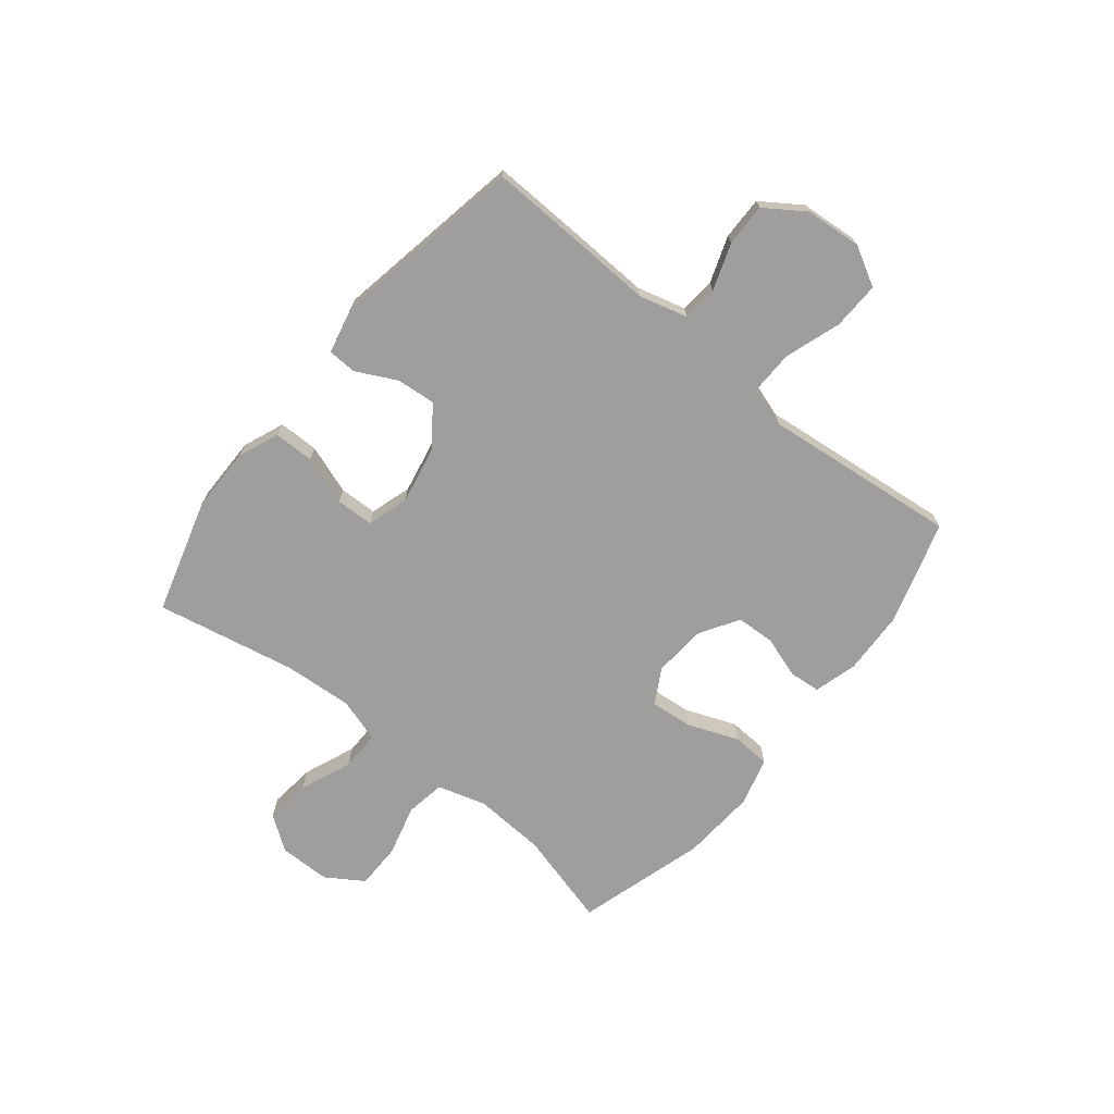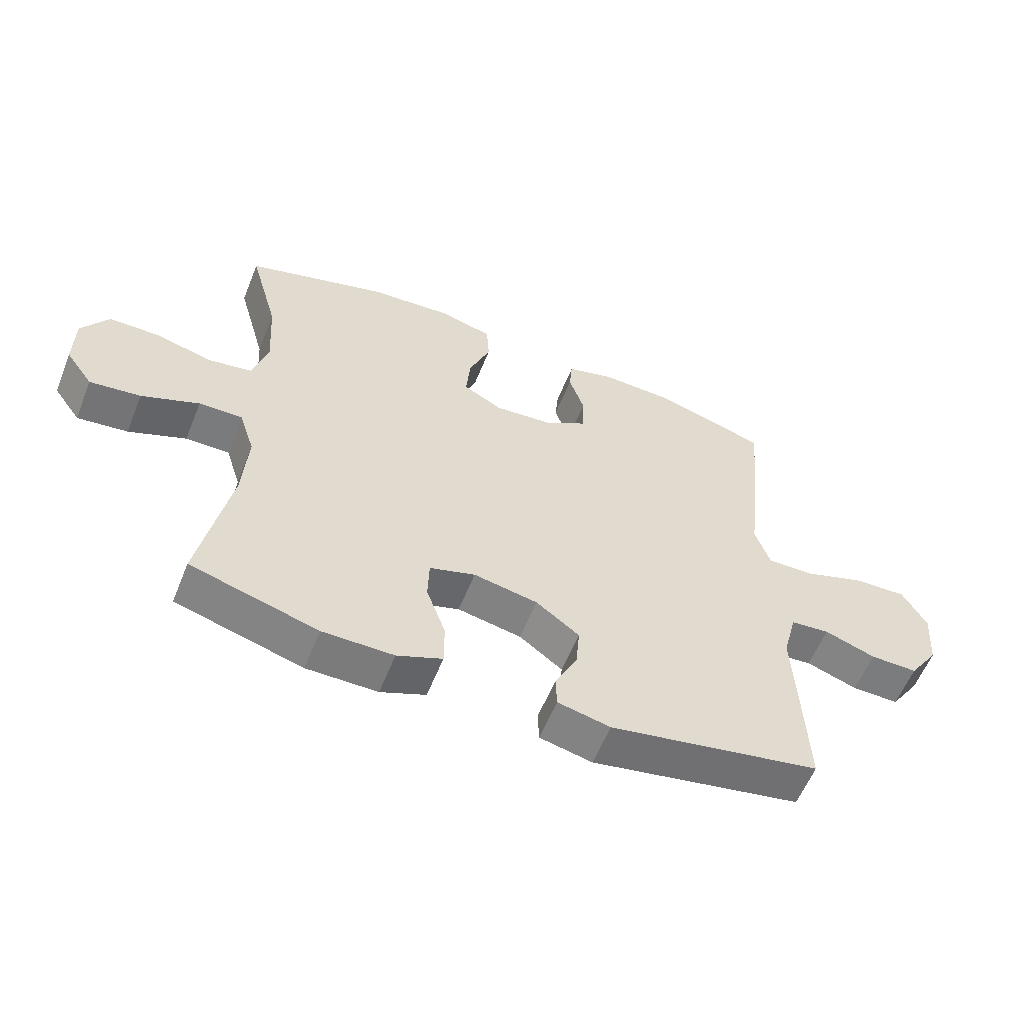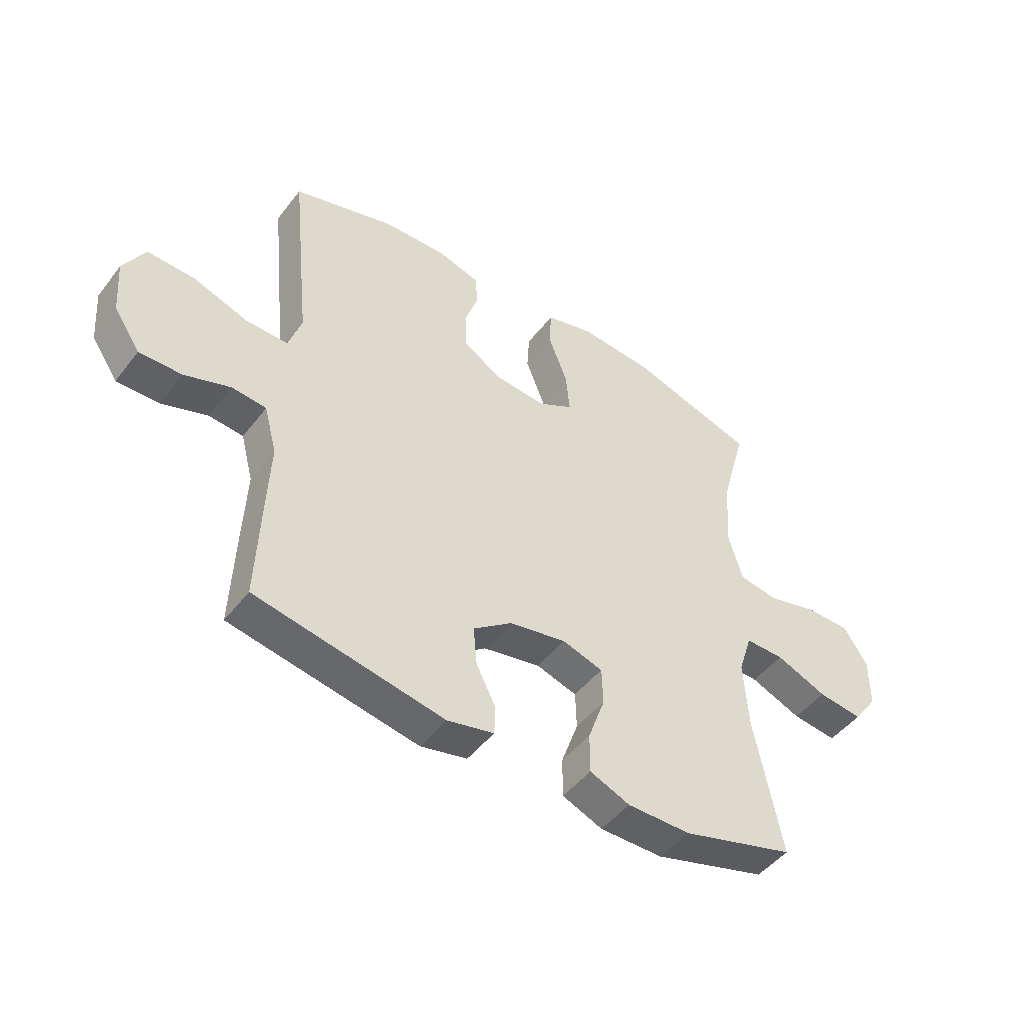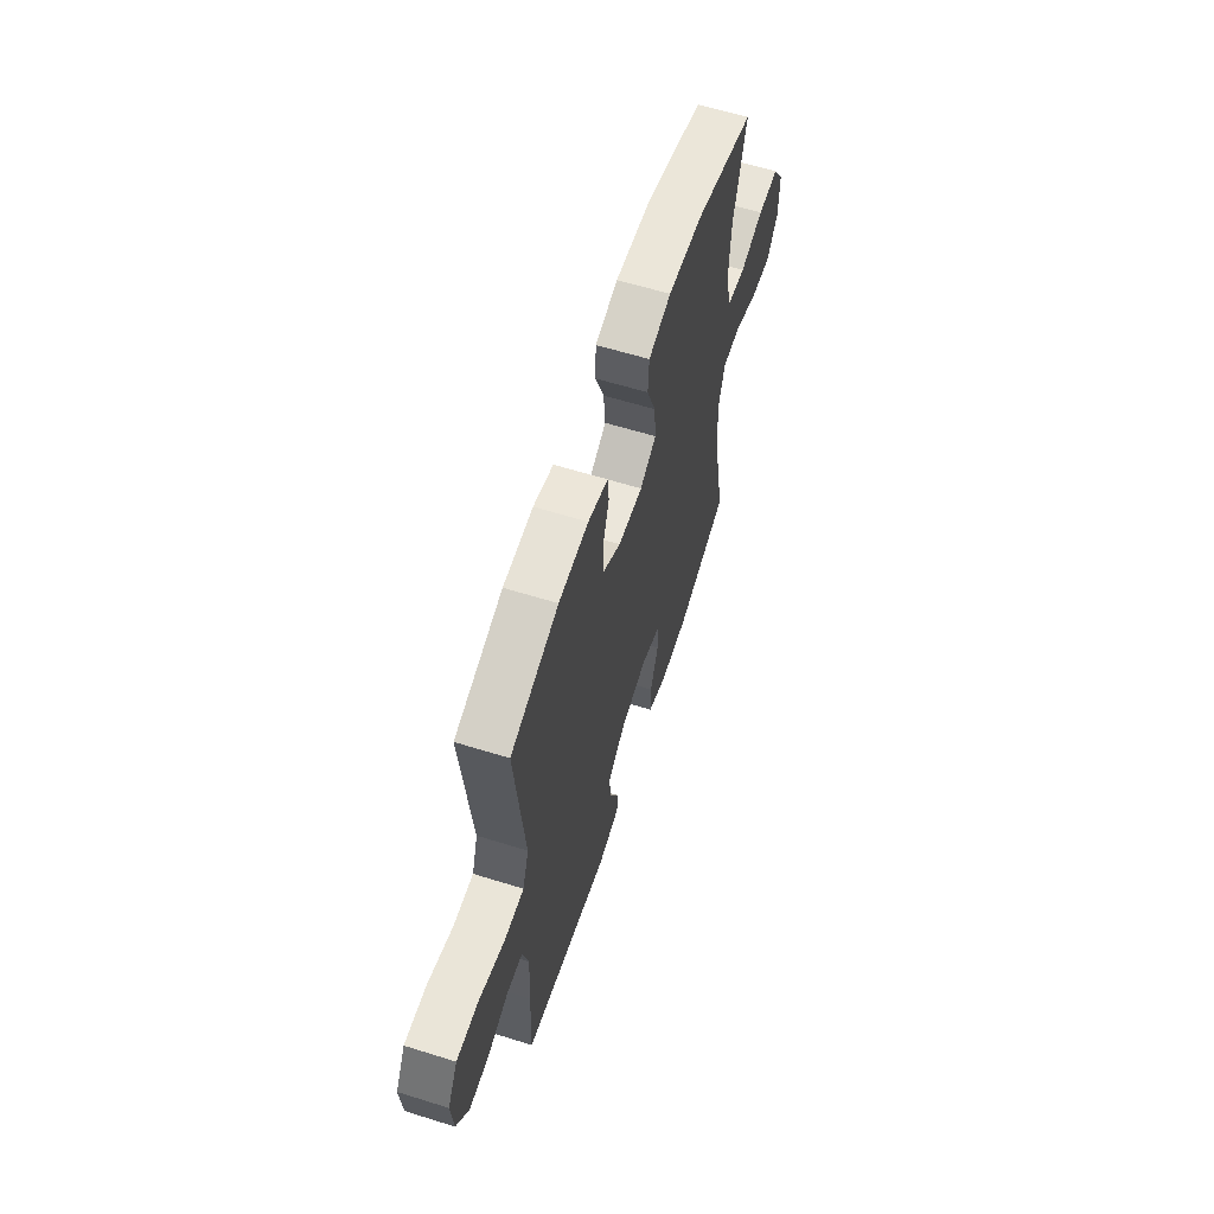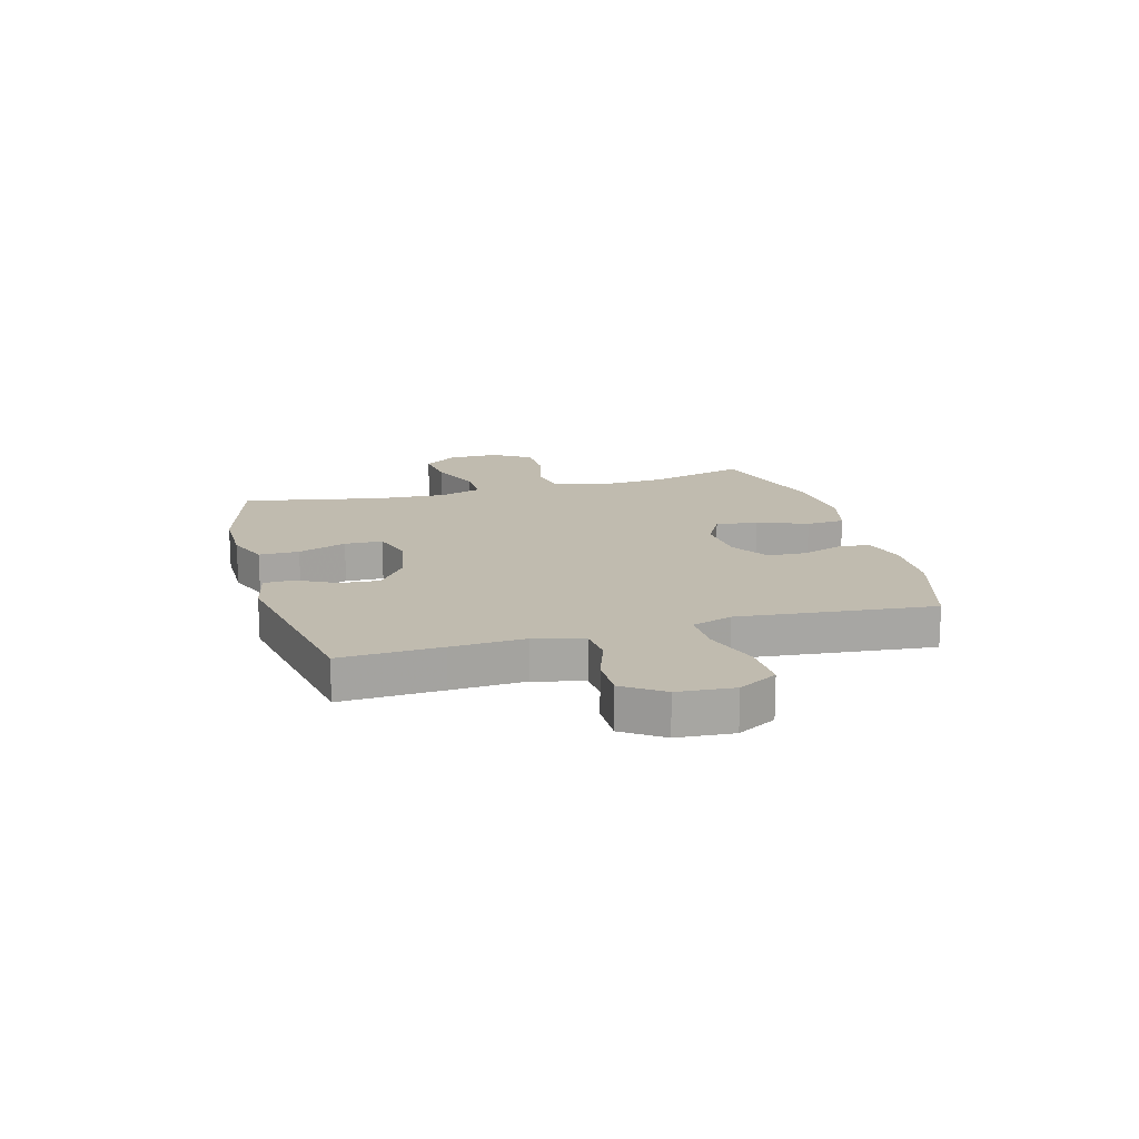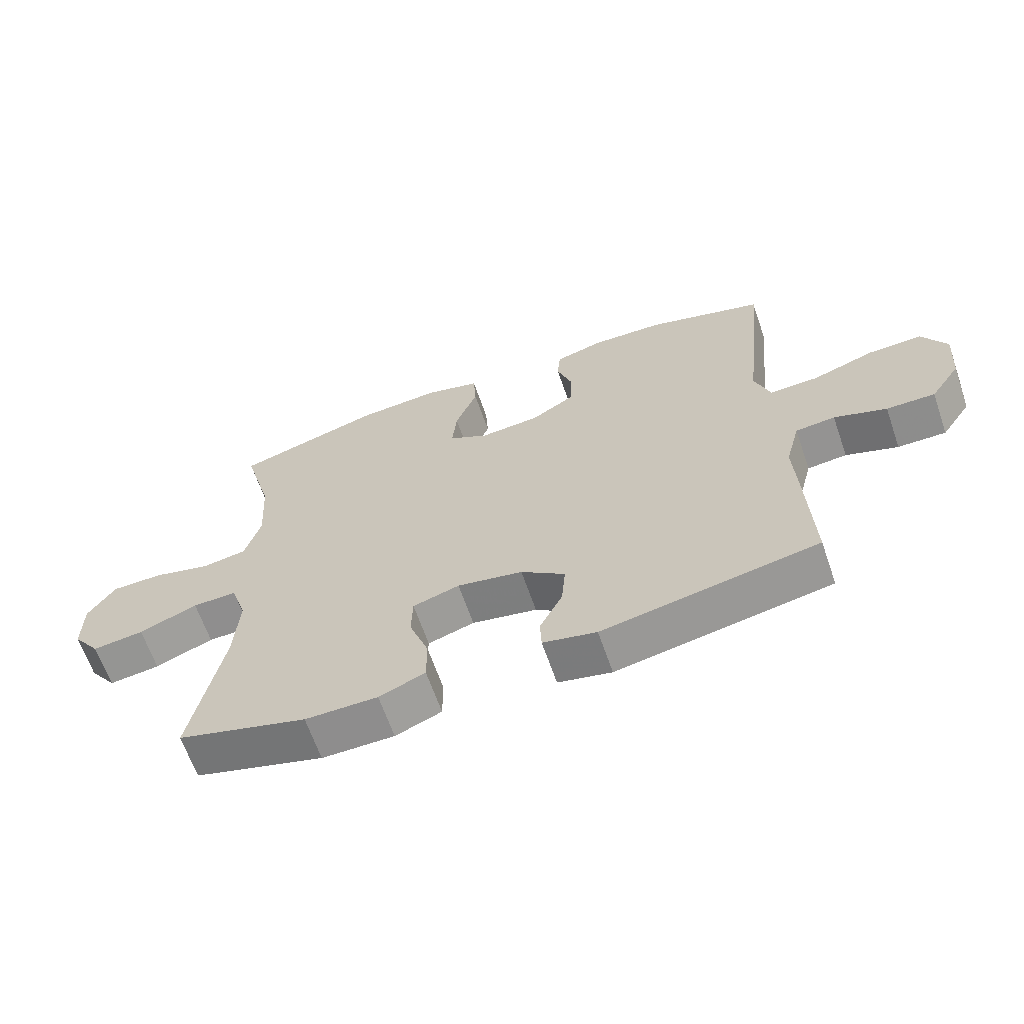
<metadata>
{"format":"obj","ext":"obj","renderer":"f3d","projection":"perspective","resolution":1024,"background":"white","views":[{"elev":-71.0,"azim":-128.7,"up":"+Y"},{"elev":-58.5,"azim":158.2,"up":"+Z"},{"elev":-47.5,"azim":-35.7,"up":"+Z"},{"elev":61.2,"azim":-72.4,"up":"+Z"},{"elev":16.1,"azim":-105.5,"up":"+Y"},{"elev":-64.7,"azim":-160.9,"up":"+Z"}]}
</metadata>
<code>
v 0.5 0.07 -0.5
v 0.294 0.07 -0.559
v 0.179 0.07 -0.559
v 0.106 0.07 -0.529
v 0.106 0.07 -0.457
v 0.137 0.07 -0.37
v 0.135 0.07 -0.302
v 0.061 0.07 -0.279
v -0.043 0.07 -0.299
v -0.113 0.07 -0.351
v -0.107 0.07 -0.421
v -0.071 0.07 -0.493
v -0.073 0.07 -0.545
v -0.158 0.07 -0.564
v -0.5 0.07 -0.5
v -0.493 0.07 -0.319
v -0.487 0.07 -0.187
v -0.51 0.07 -0.1
v -0.573 0.07 -0.094
v -0.656 0.07 -0.123
v -0.733 0.07 -0.124
v -0.781 0.07 -0.053
v -0.789 0.07 0.048
v -0.75 0.07 0.118
v -0.665 0.07 0.115
v -0.565 0.07 0.081
v -0.488 0.07 0.079
v -0.464 0.07 0.151
v -0.476 0.07 0.266
v -0.5 0.07 0.5
v -0.315 0.07 0.555
v -0.2 0.07 0.559
v -0.123 0.07 0.537
v -0.118 0.07 0.481
v -0.143 0.07 0.406
v -0.14 0.07 0.337
v -0.071 0.07 0.294
v 0.024 0.07 0.286
v 0.087 0.07 0.321
v 0.08 0.07 0.397
v 0.045 0.07 0.487
v 0.049 0.07 0.556
v 0.136 0.07 0.579
v 0.269 0.07 0.569
v 0.5 0.07 0.5
v 0.453 0.07 0.329
v 0.445 0.07 0.2
v 0.47 0.07 0.113
v 0.541 0.07 0.101
v 0.633 0.07 0.125
v 0.715 0.07 0.124
v 0.758 0.07 0.057
v 0.758 0.07 -0.035
v 0.714 0.07 -0.096
v 0.632 0.07 -0.086
v 0.539 0.07 -0.048
v 0.468 0.07 -0.047
v 0.443 0.07 -0.125
v 0.451 0.07 -0.249
v 0.5 0 -0.5
v 0.294 0 -0.559
v 0.179 0 -0.559
v 0.106 0 -0.529
v 0.106 0 -0.457
v 0.137 0 -0.37
v 0.135 0 -0.302
v 0.061 0 -0.279
v -0.043 0 -0.299
v -0.113 0 -0.351
v -0.107 0 -0.421
v -0.071 0 -0.493
v -0.073 0 -0.545
v -0.158 0 -0.564
v -0.5 0 -0.5
v -0.493 0 -0.319
v -0.487 0 -0.187
v -0.51 0 -0.1
v -0.573 0 -0.094
v -0.656 0 -0.123
v -0.733 0 -0.124
v -0.781 0 -0.053
v -0.789 0 0.048
v -0.75 0 0.118
v -0.665 0 0.115
v -0.565 0 0.081
v -0.488 0 0.079
v -0.464 0 0.151
v -0.476 0 0.266
v -0.5 0 0.5
v -0.315 0 0.555
v -0.2 0 0.559
v -0.123 0 0.537
v -0.118 0 0.481
v -0.143 0 0.406
v -0.14 0 0.337
v -0.071 0 0.294
v 0.024 0 0.286
v 0.087 0 0.321
v 0.08 0 0.397
v 0.045 0 0.487
v 0.049 0 0.556
v 0.136 0 0.579
v 0.269 0 0.569
v 0.5 0 0.5
v 0.453 0 0.329
v 0.445 0 0.2
v 0.47 0 0.113
v 0.541 0 0.101
v 0.633 0 0.125
v 0.715 0 0.124
v 0.758 0 0.057
v 0.758 0 -0.035
v 0.714 0 -0.096
v 0.632 0 -0.086
v 0.539 0 -0.048
v 0.468 0 -0.047
v 0.443 0 -0.125
v 0.451 0 -0.249
f 54 55 56
f 53 54 56
f 52 53 56
f 51 52 56
f 50 51 56
f 49 50 56
f 48 49 56 57
f 47 48 57 58
f 44 45 46
f 43 44 46
f 42 43 46
f 41 42 46
f 40 41 46
f 39 40 46 47
f 38 39 47 58
f 33 34 35
f 32 33 35
f 31 32 35
f 30 31 35
f 29 30 35
f 28 29 35
f 27 28 35 36
f 24 25 26
f 23 24 26
f 22 23 26
f 21 22 26
f 20 21 26
f 19 20 26
f 18 19 26 27
f 27 36 37
f 18 27 37
f 17 18 37
f 15 16 17
f 14 15 17
f 13 14 17
f 12 13 17
f 11 12 17
f 4 5 6
f 3 4 6
f 2 3 6
f 1 2 6
f 59 1 6
f 59 6 7
f 58 59 7 8
f 38 58 8 9
f 37 38 9 10
f 17 37 10
f 10 11 17
f 115 114 113
f 115 113 112
f 115 112 111
f 115 111 110
f 115 110 109
f 115 109 108
f 116 115 108 107
f 117 116 107 106
f 105 104 103
f 105 103 102
f 105 102 101
f 105 101 100
f 105 100 99
f 106 105 99 98
f 117 106 98 97
f 94 93 92
f 94 92 91
f 94 91 90
f 94 90 89
f 94 89 88
f 94 88 87
f 95 94 87 86
f 85 84 83
f 85 83 82
f 85 82 81
f 85 81 80
f 85 80 79
f 85 79 78
f 86 85 78 77
f 96 95 86
f 96 86 77
f 96 77 76
f 76 75 74
f 76 74 73
f 76 73 72
f 76 72 71
f 76 71 70
f 65 64 63
f 65 63 62
f 65 62 61
f 65 61 60
f 65 60 118
f 66 65 118
f 67 66 118 117
f 68 67 117 97
f 69 68 97 96
f 69 96 76
f 76 70 69
f 1 60 61 2
f 2 61 62 3
f 3 62 63 4
f 4 63 64 5
f 5 64 65 6
f 6 65 66 7
f 7 66 67 8
f 8 67 68 9
f 9 68 69 10
f 10 69 70 11
f 11 70 71 12
f 12 71 72 13
f 13 72 73 14
f 14 73 74 15
f 15 74 75 16
f 16 75 76 17
f 17 76 77 18
f 18 77 78 19
f 19 78 79 20
f 20 79 80 21
f 21 80 81 22
f 22 81 82 23
f 23 82 83 24
f 24 83 84 25
f 25 84 85 26
f 26 85 86 27
f 27 86 87 28
f 28 87 88 29
f 29 88 89 30
f 30 89 90 31
f 31 90 91 32
f 32 91 92 33
f 33 92 93 34
f 34 93 94 35
f 35 94 95 36
f 36 95 96 37
f 37 96 97 38
f 38 97 98 39
f 39 98 99 40
f 40 99 100 41
f 41 100 101 42
f 42 101 102 43
f 43 102 103 44
f 44 103 104 45
f 45 104 105 46
f 46 105 106 47
f 47 106 107 48
f 48 107 108 49
f 49 108 109 50
f 50 109 110 51
f 51 110 111 52
f 52 111 112 53
f 53 112 113 54
f 54 113 114 55
f 55 114 115 56
f 56 115 116 57
f 57 116 117 58
f 58 117 118 59
f 59 118 60 1

</code>
